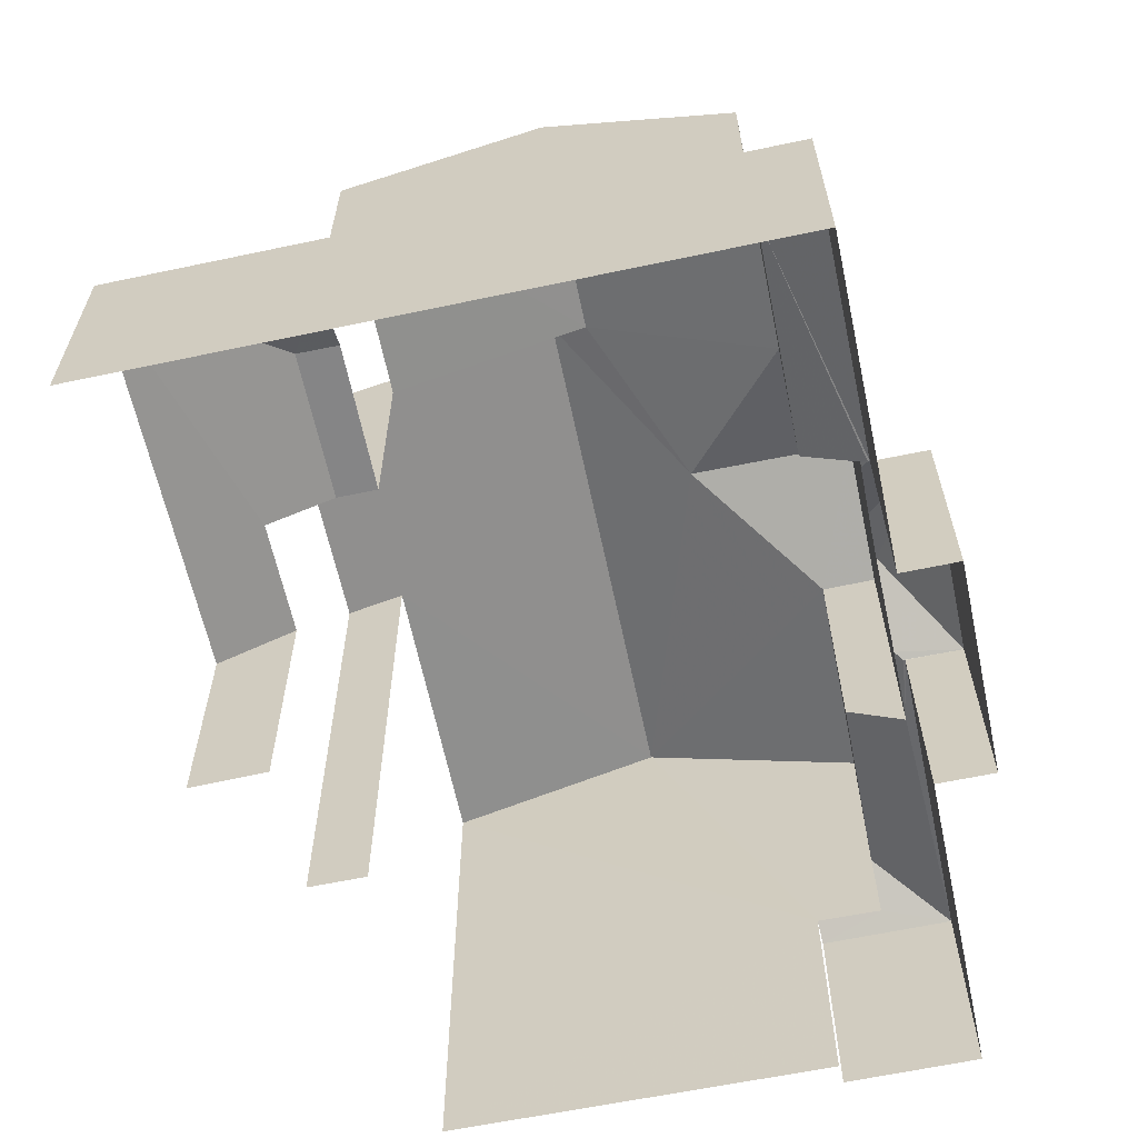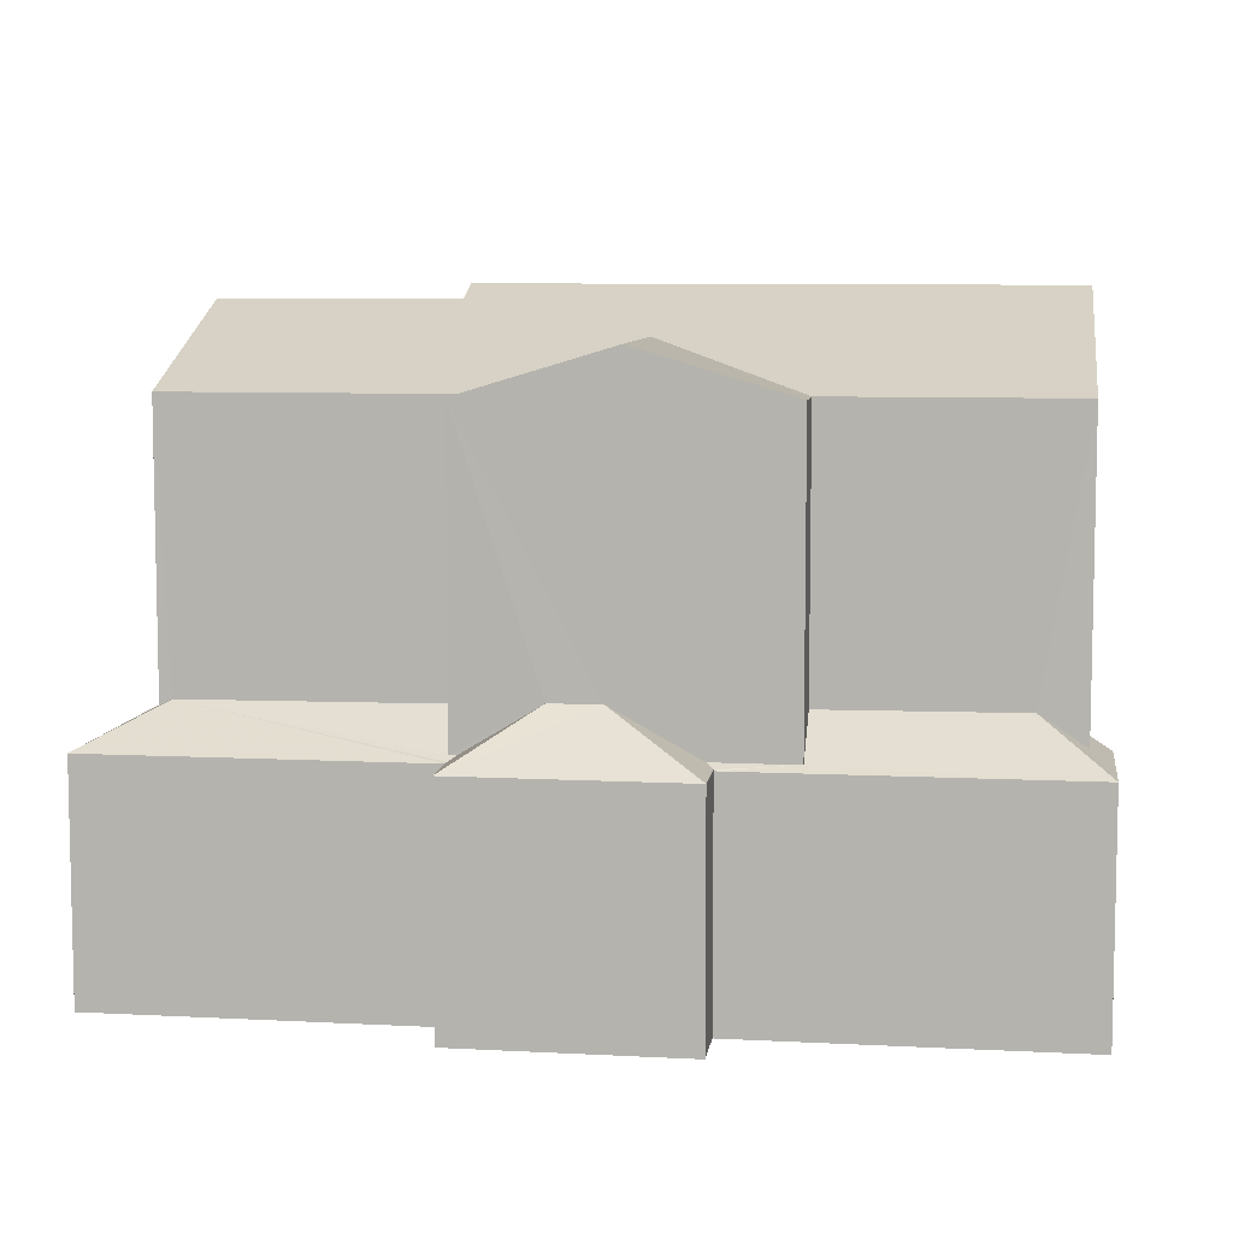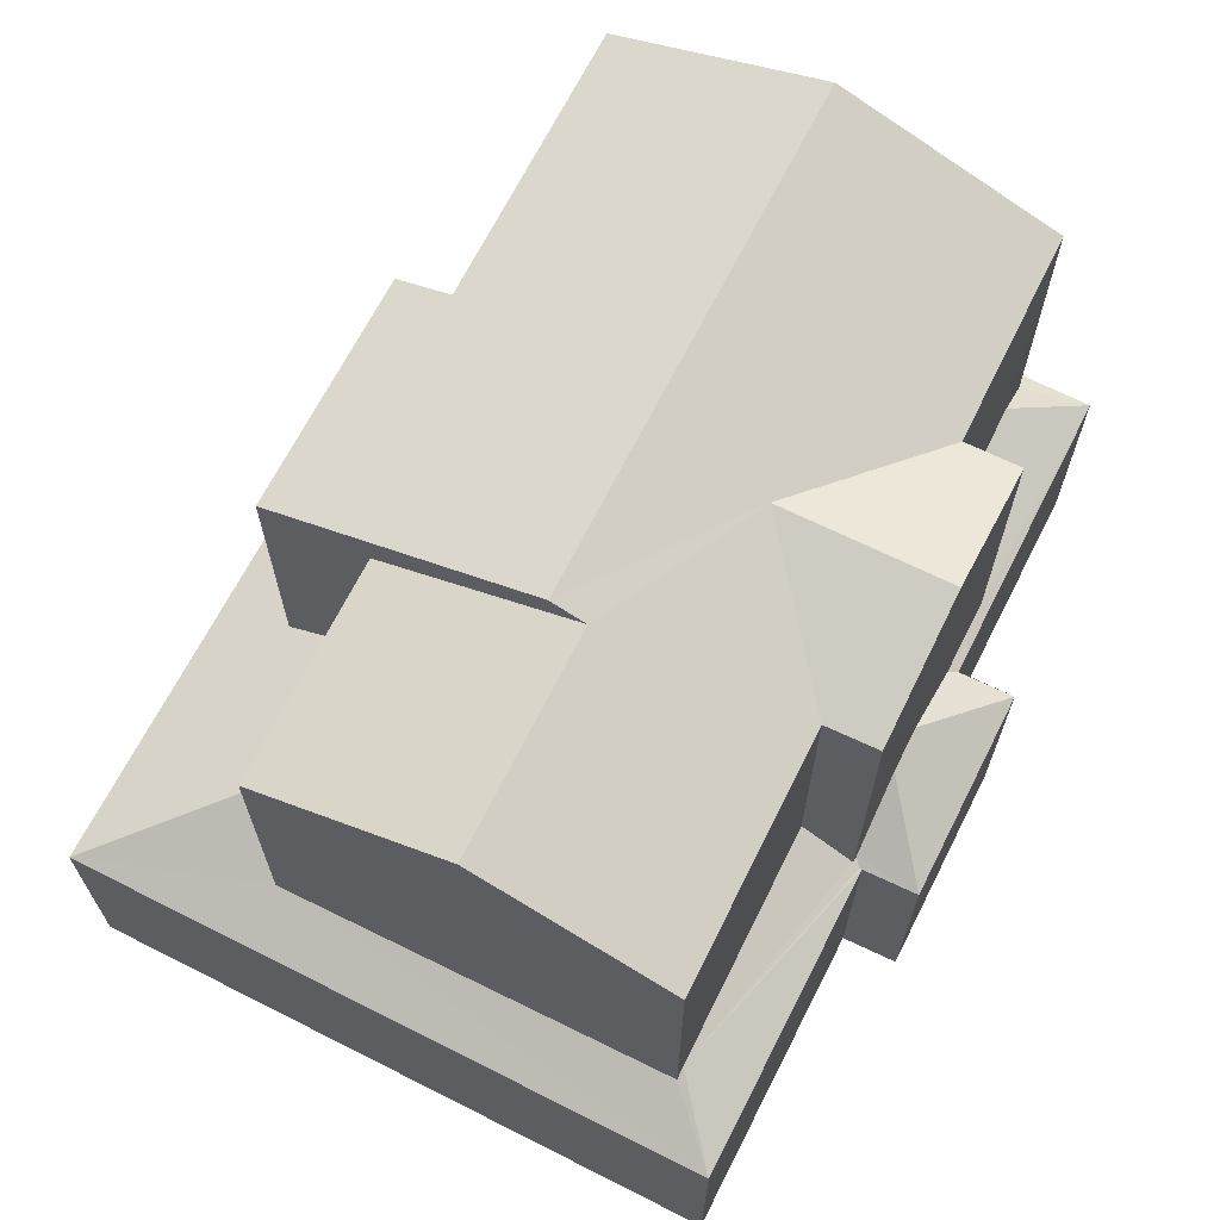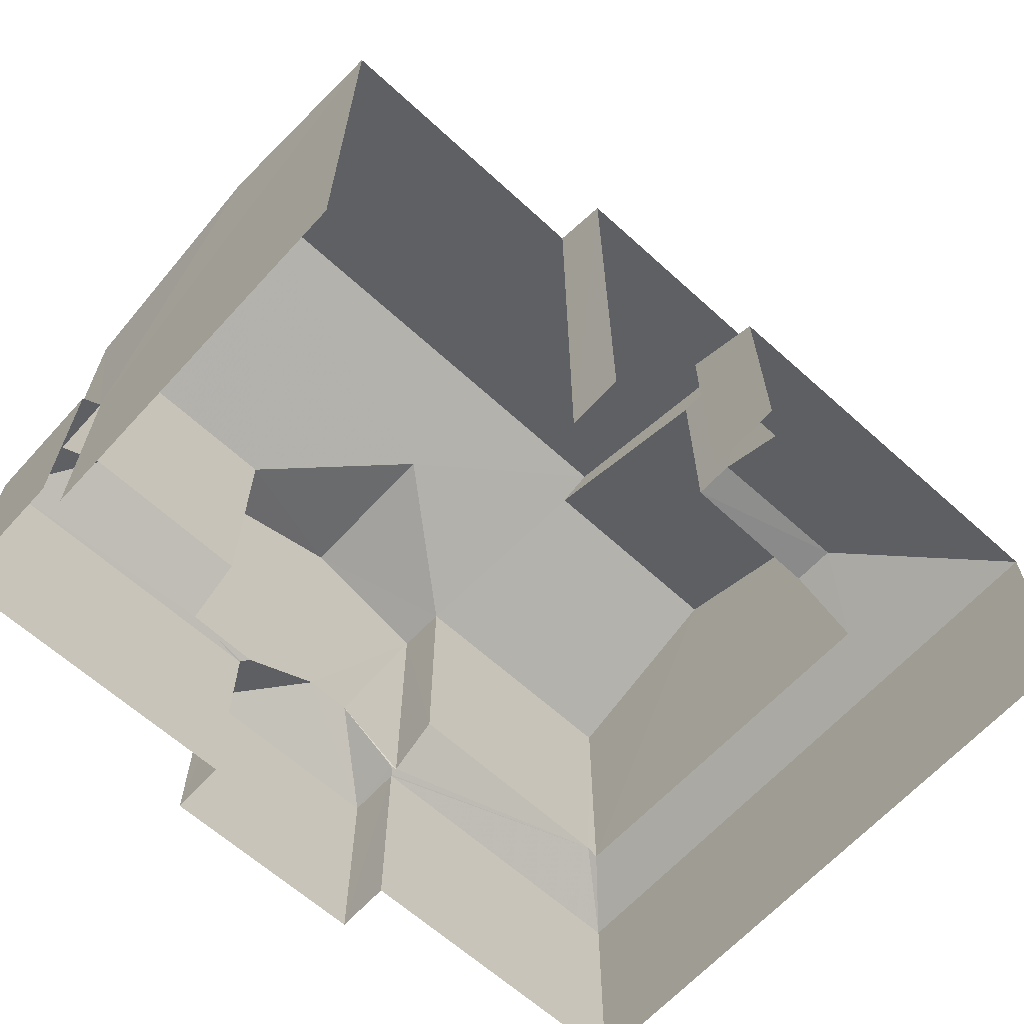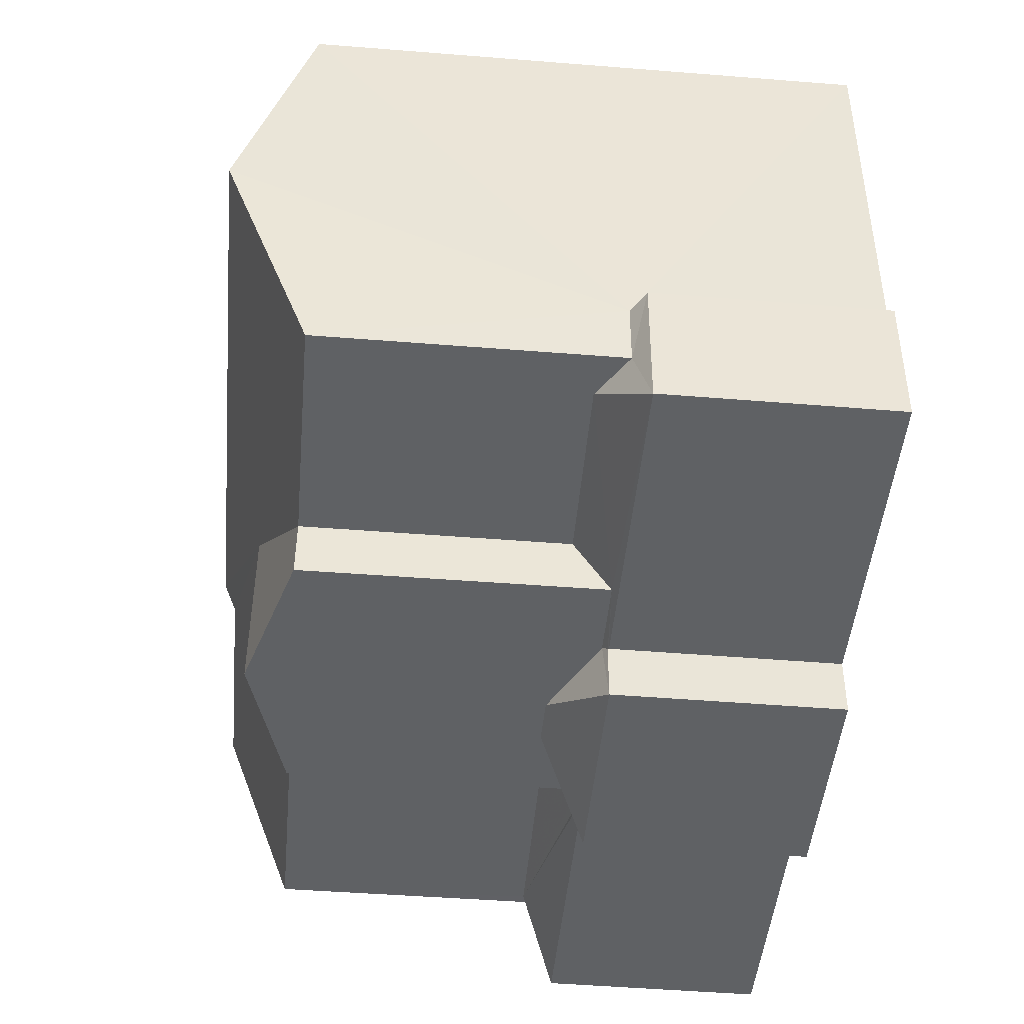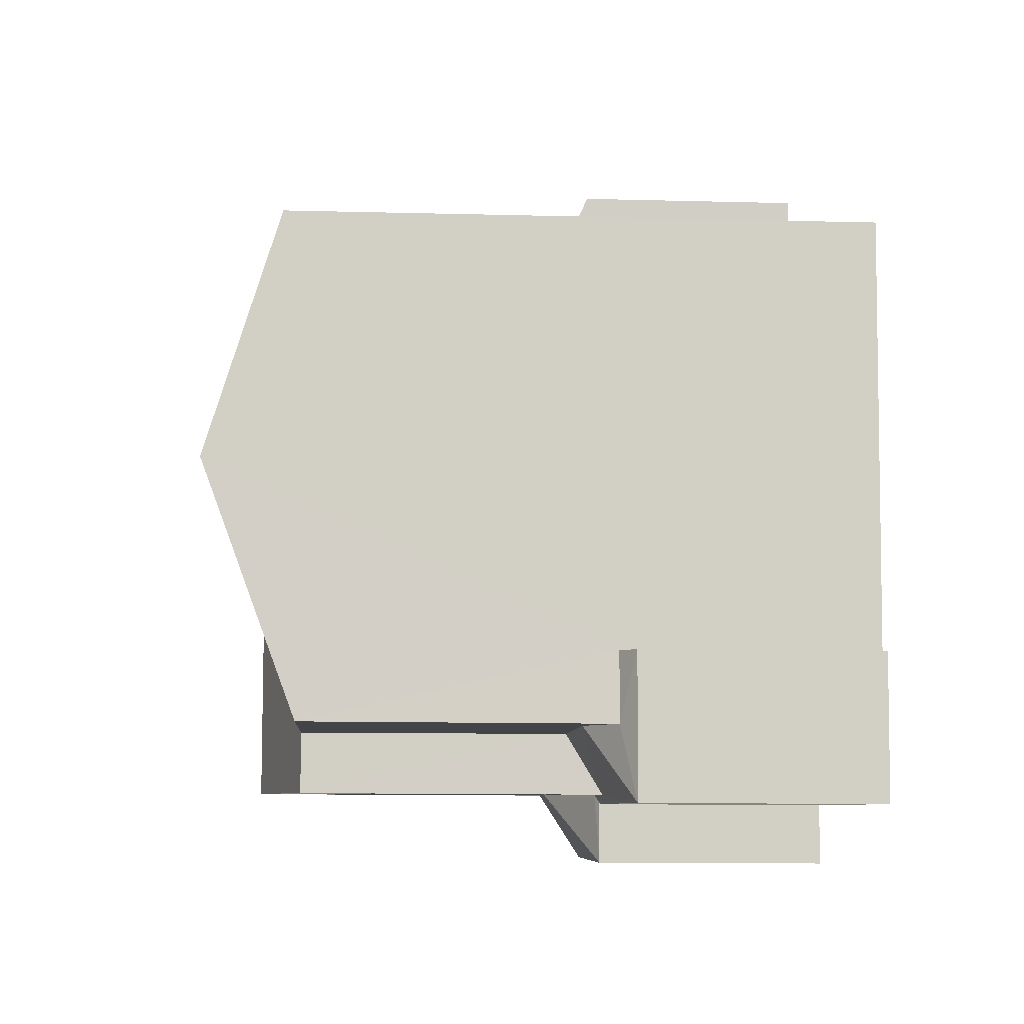
<metadata>
{"format":"obj","ext":"obj","renderer":"f3d","projection":"perspective","resolution":1024,"background":"white","views":[{"elev":-61.9,"azim":-81.4,"up":"+Z"},{"elev":7.7,"azim":4.7,"up":"+Z"},{"elev":66.7,"azim":-66.7,"up":"+Z"},{"elev":-64.4,"azim":134.2,"up":"+Z"},{"elev":-49.6,"azim":84.9,"up":"+Y"},{"elev":-10.7,"azim":86.3,"up":"+Y"}]}
</metadata>
<code>
v -2.235e+05 -1.278e+05 16.34
v -2.235e+05 -1.278e+05 16.34
v -2.235e+05 -1.278e+05 16.34
v -2.235e+05 -1.278e+05 16.34
v -2.235e+05 -1.278e+05 16.34
v -2.235e+05 -1.278e+05 16.34
v -2.235e+05 -1.278e+05 16.34
v -2.235e+05 -1.278e+05 16.34
v -2.235e+05 -1.278e+05 16.34
v -2.235e+05 -1.278e+05 16.34
v -2.235e+05 -1.278e+05 16.34
v -2.235e+05 -1.278e+05 16.34
v -2.235e+05 -1.278e+05 16.34
v -2.235e+05 -1.278e+05 16.34
v -2.235e+05 -1.278e+05 19.55
v -2.235e+05 -1.278e+05 19.55
v -2.235e+05 -1.278e+05 20.26
v -2.235e+05 -1.278e+05 20.26
v -2.235e+05 -1.278e+05 23.83
v -2.235e+05 -1.278e+05 23.83
v -2.235e+05 -1.278e+05 24.46
v -2.235e+05 -1.278e+05 24.47
v -2.235e+05 -1.278e+05 20.14
v -2.235e+05 -1.278e+05 19.61
v -2.235e+05 -1.278e+05 19.53
v -2.235e+05 -1.278e+05 19.53
v -2.235e+05 -1.278e+05 20.12
v -2.235e+05 -1.278e+05 19.55
v -2.235e+05 -1.278e+05 19.61
v -2.235e+05 -1.278e+05 20.5
v -2.235e+05 -1.278e+05 20.05
v -2.235e+05 -1.278e+05 19.53
v -2.235e+05 -1.278e+05 19.53
v -2.235e+05 -1.278e+05 20.5
v -2.235e+05 -1.278e+05 20.04
v -2.235e+05 -1.278e+05 19.73
v -2.235e+05 -1.278e+05 19.53
v -2.235e+05 -1.278e+05 19.73
v -2.235e+05 -1.278e+05 24.9
v -2.235e+05 -1.278e+05 23.83
v -2.235e+05 -1.278e+05 24.9
v -2.235e+05 -1.278e+05 23.83
v -2.235e+05 -1.278e+05 23.83
v -2.235e+05 -1.278e+05 25.09
v -2.235e+05 -1.278e+05 23.83
v -2.235e+05 -1.278e+05 25.1
v -2.235e+05 -1.278e+05 23.83
v -2.235e+05 -1.278e+05 20.5
v -2.235e+05 -1.278e+05 20.5
v -2.235e+05 -1.278e+05 19.53
v -2.235e+05 -1.278e+05 19.53
v -2.235e+05 -1.278e+05 20.08
v -2.235e+05 -1.278e+05 20.1
v -2.235e+05 -1.278e+05 19.61
v -2.235e+05 -1.278e+05 19.55
v -2.235e+05 -1.278e+05 19.61
v -2.235e+05 -1.278e+05 24.1
v -2.235e+05 -1.278e+05 24.08
v -2.235e+05 -1.278e+05 23.83
v -2.235e+05 -1.278e+05 23.83
v -2.235e+05 -1.278e+05 23.83
v -2.235e+05 -1.278e+05 19.96
v -2.235e+05 -1.278e+05 19.99
f 1 2 3
f 2 4 3
f 5 6 7
f 7 1 3
f 8 6 5
f 9 10 5
f 10 9 11
f 9 12 13
f 12 3 14
f 5 7 12
f 7 3 12
f 9 5 12
f 58 13 12
f 57 58 12
f 4 2 32
f 33 4 32
f 9 37 11
f 9 38 37
f 49 40 42
f 42 48 49
f 62 40 49
f 14 35 60
f 60 35 59
f 14 3 35
f 59 35 31
f 15 16 17
f 18 15 17
f 19 20 21
f 22 19 21
f 23 24 25
f 25 24 26
f 23 27 24
f 26 24 28
f 28 24 29
f 30 31 32
f 32 31 33
f 30 34 31
f 33 31 35
f 36 37 38
f 23 25 36
f 36 25 37
f 39 40 41
f 39 42 40
f 43 44 45
f 44 46 22
f 22 39 19
f 45 44 22
f 19 39 47
f 47 39 41
f 22 46 39
f 48 34 30
f 49 48 30
f 50 51 52
f 53 52 54
f 54 55 56
f 51 55 52
f 52 55 54
f 57 46 44
f 44 58 57
f 59 46 57
f 60 59 57
f 16 28 29
f 17 16 29
f 21 61 45
f 22 21 45
f 15 18 56
f 55 15 56
f 62 32 50
f 50 52 63
f 30 32 62
f 49 30 62
f 62 50 63
f 17 29 61
f 18 54 56
f 29 24 61
f 20 18 17
f 20 54 18
f 20 17 21
f 21 17 61
f 3 4 33
f 35 3 33
f 37 25 10
f 11 37 10
f 36 43 23
f 23 45 27
f 23 43 45
f 8 26 16
f 16 26 28
f 5 26 8
f 51 6 15
f 15 55 51
f 7 6 51
f 63 52 47
f 47 52 19
f 52 53 19
f 16 6 8
f 16 15 6
f 7 51 50
f 1 7 50
f 60 12 14
f 60 57 12
f 9 13 38
f 43 36 38
f 43 38 44
f 38 13 58
f 44 38 58
f 26 5 10
f 25 26 10
f 31 34 59
f 59 42 46
f 46 42 39
f 34 48 42
f 34 42 59
f 32 2 1
f 50 32 1
f 27 61 24
f 27 45 61
f 53 20 19
f 53 54 20
f 40 62 41
f 62 63 41
f 63 47 41

</code>
